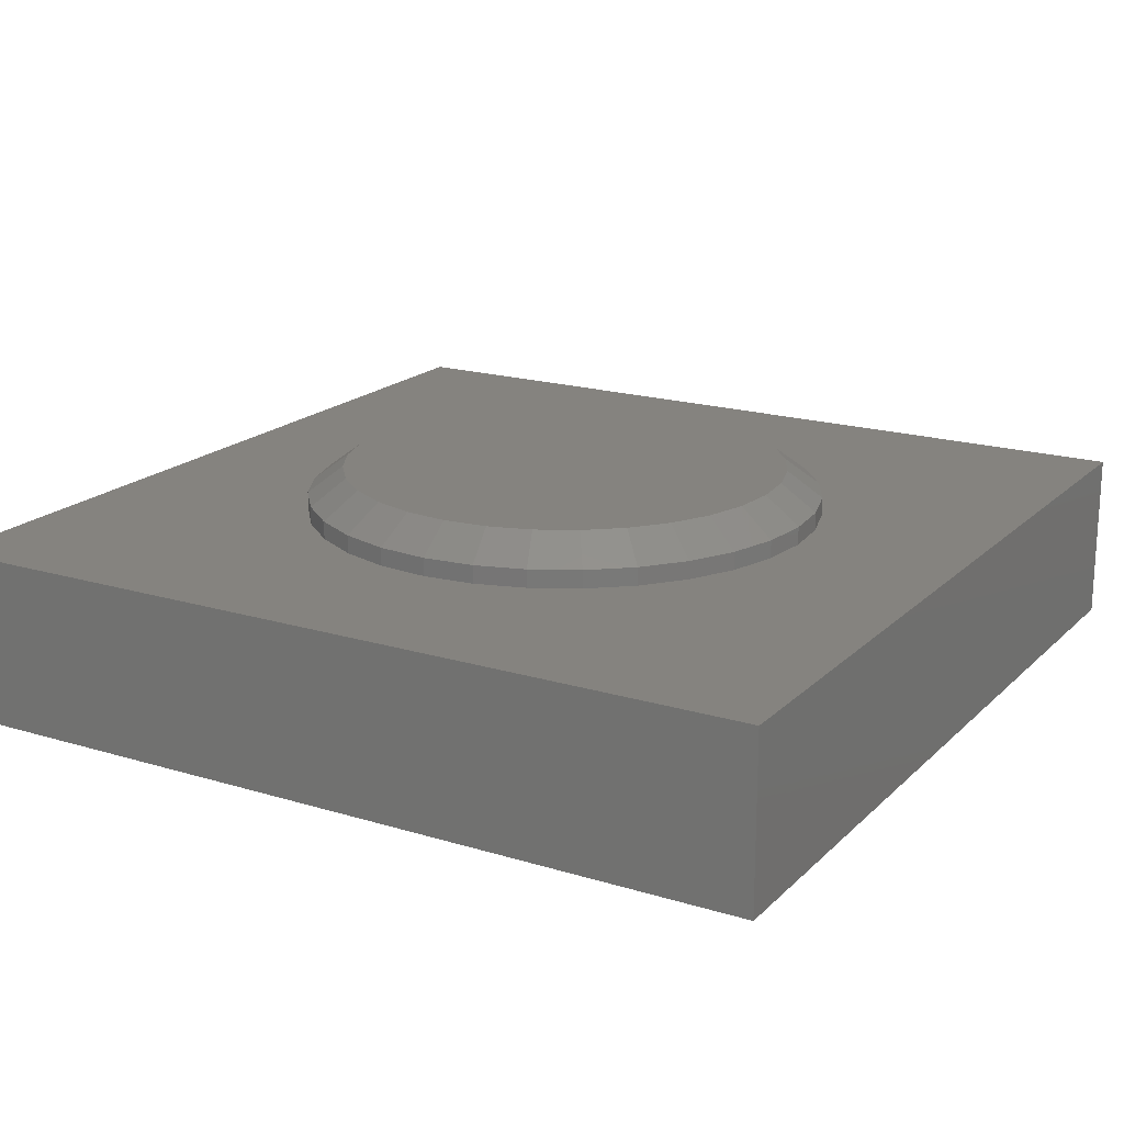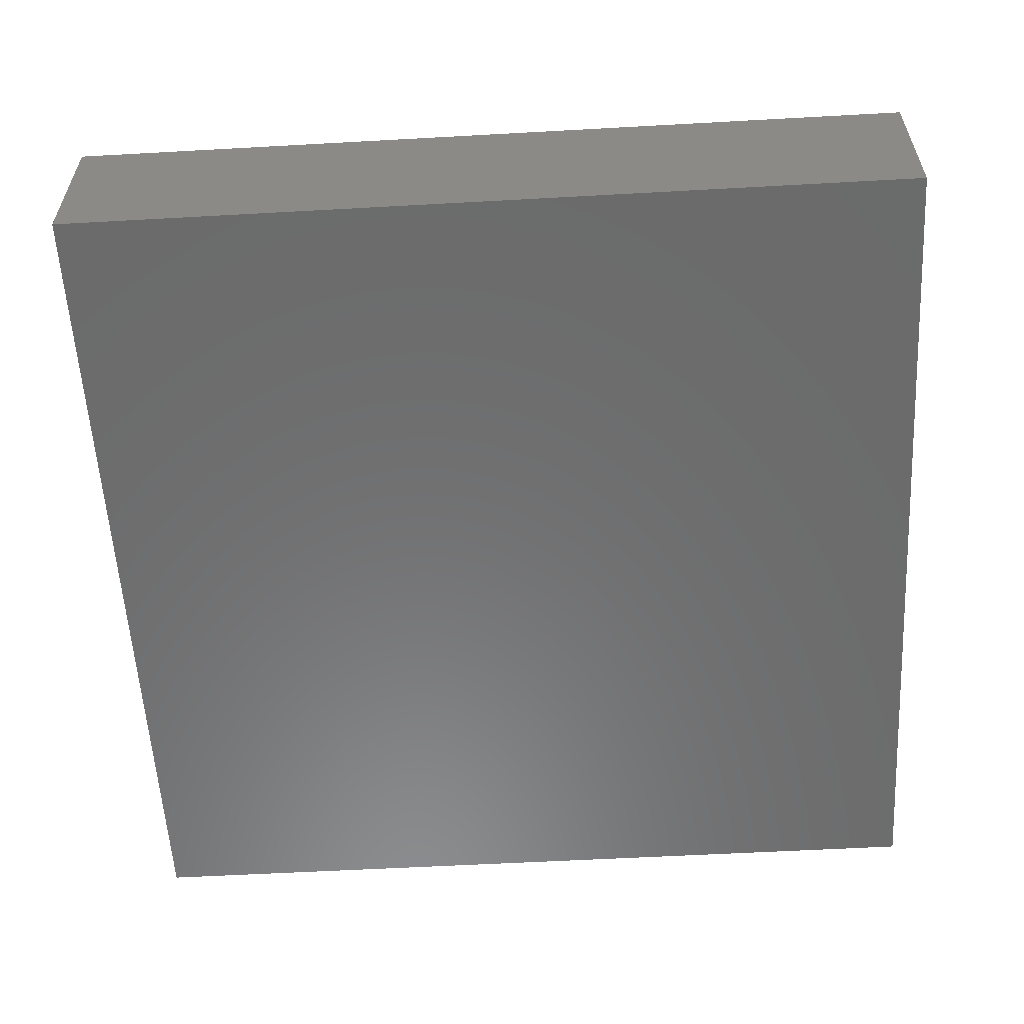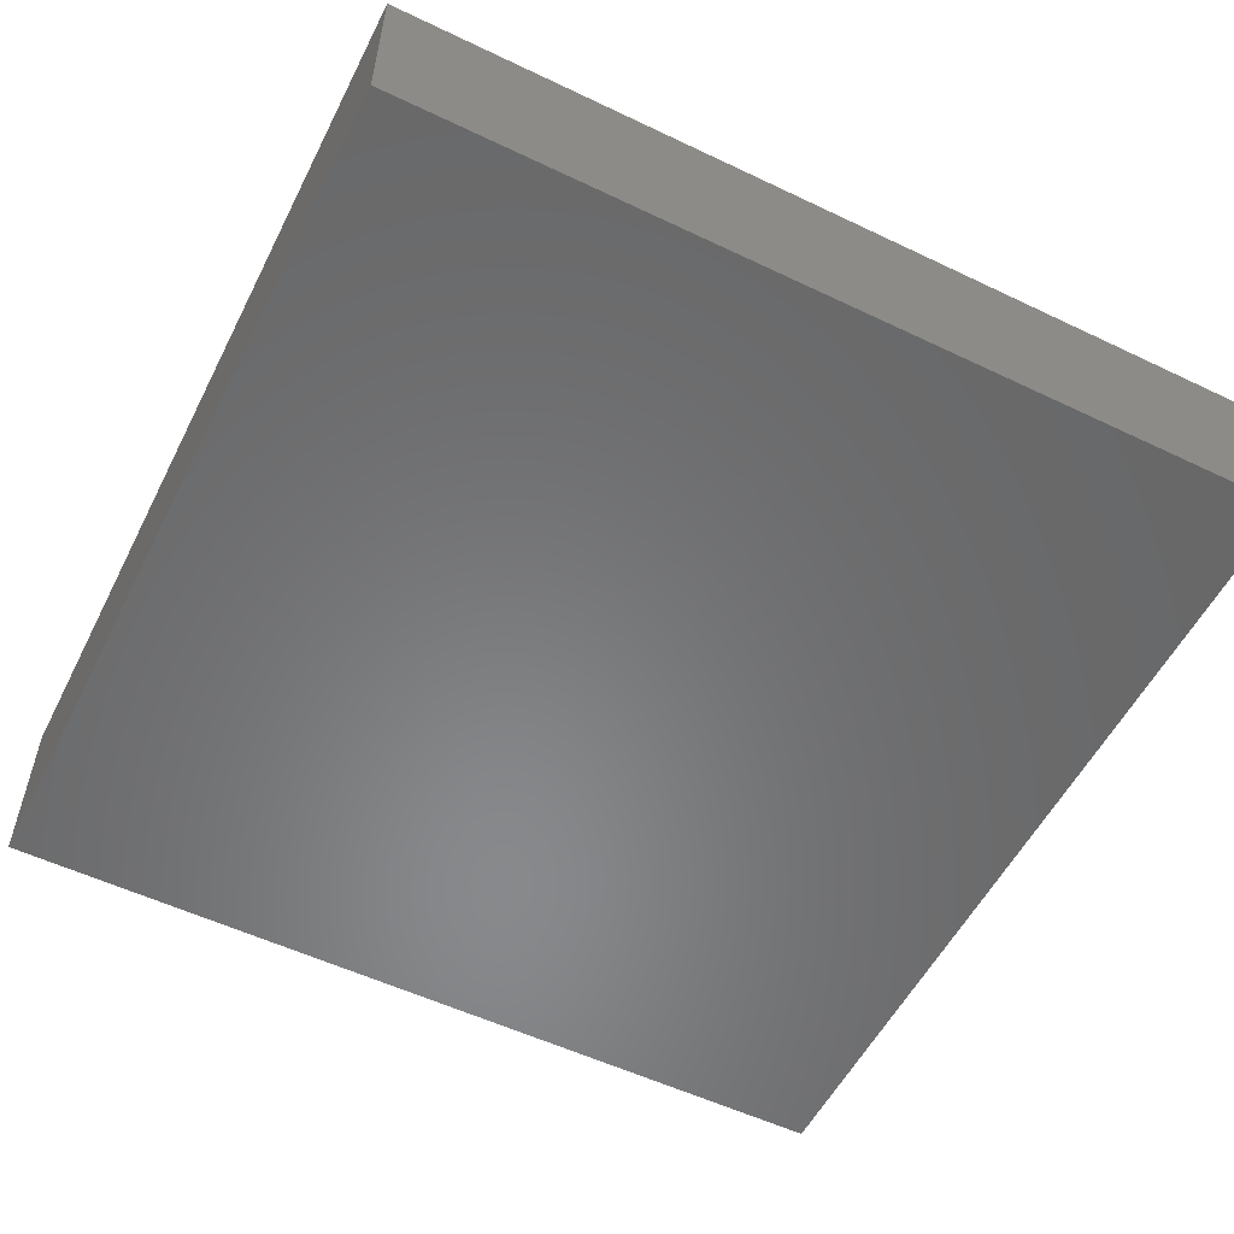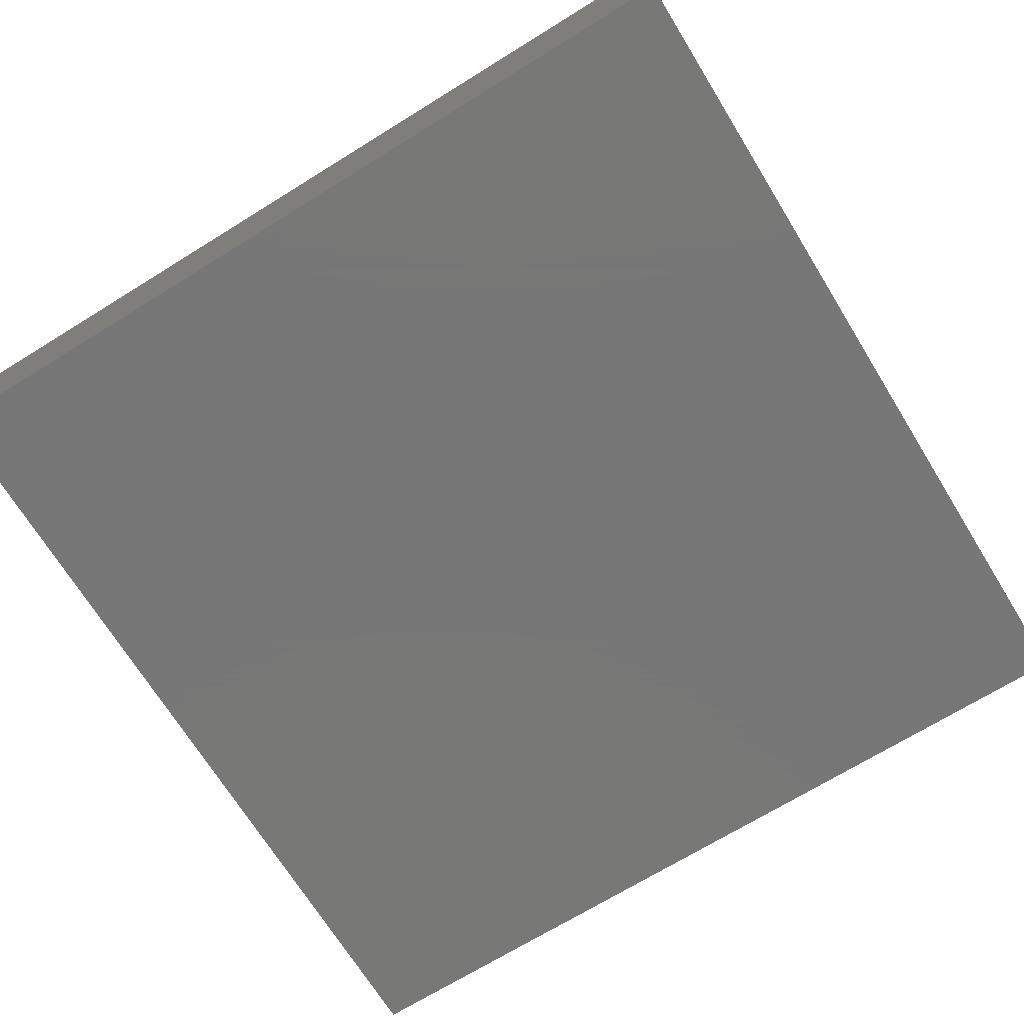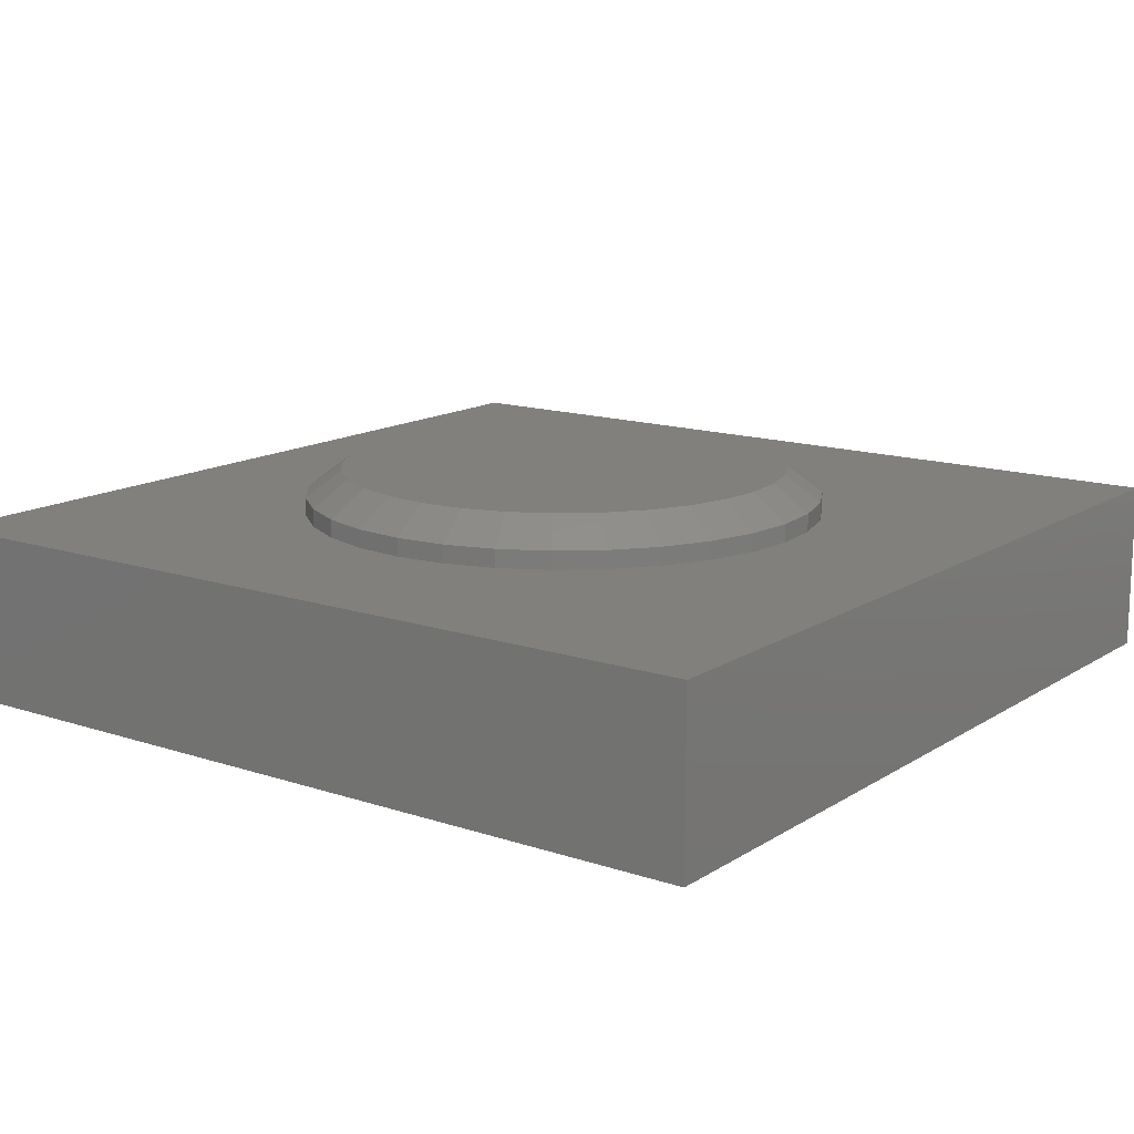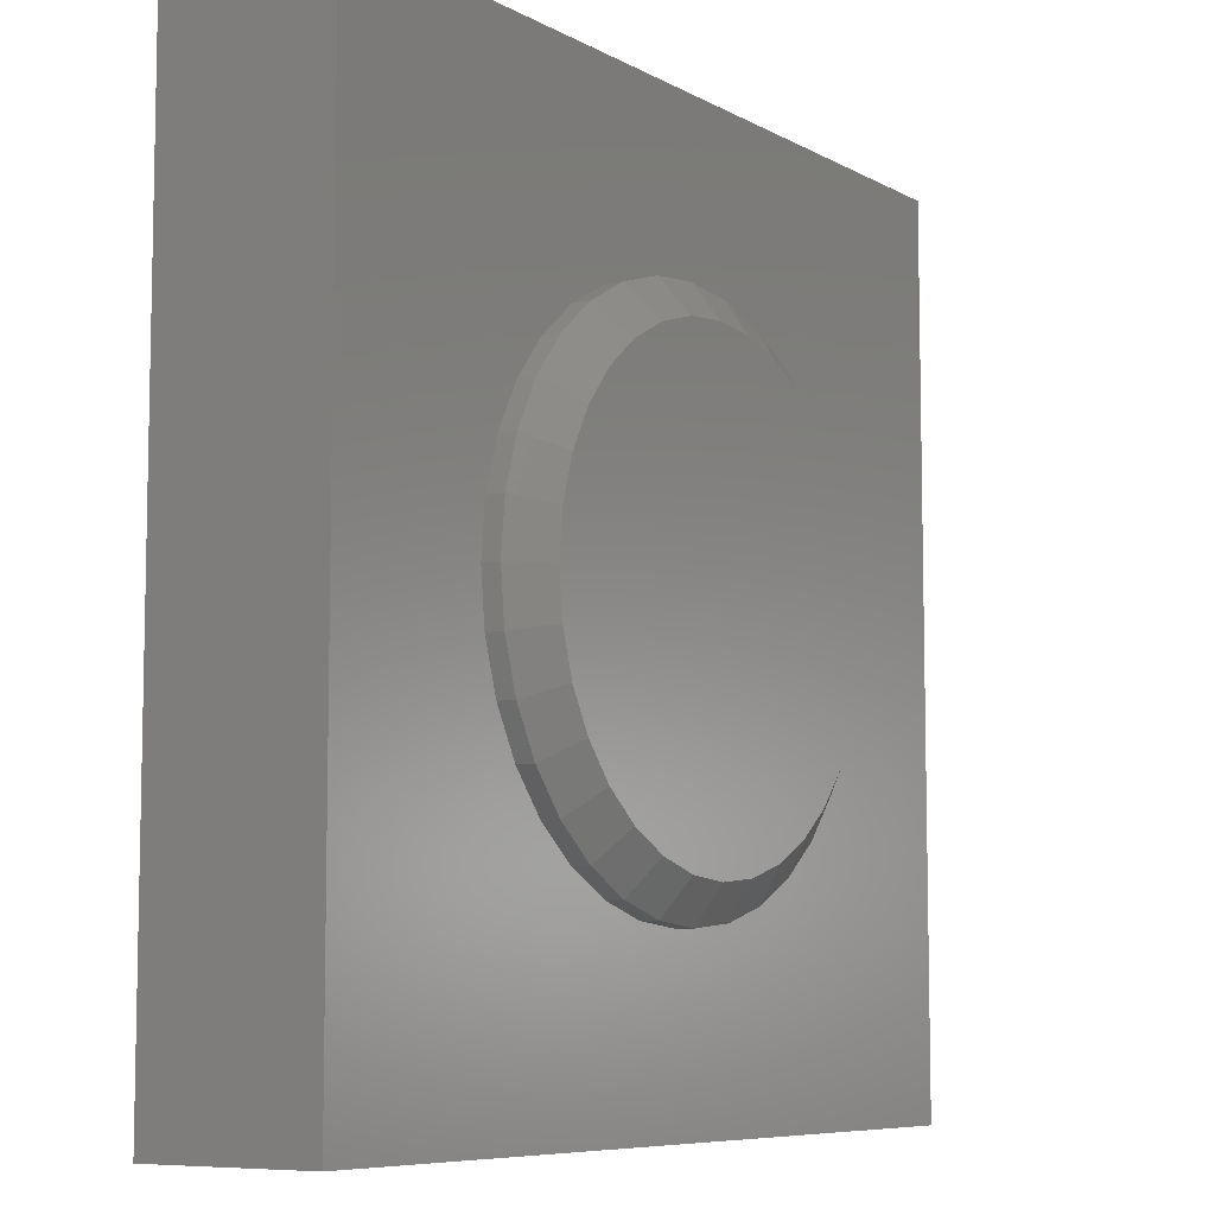
<metadata>
{"format":"stl","ext":"stl","renderer":"f3d","projection":"perspective","resolution":1024,"background":"white","views":[{"elev":18.6,"azim":30.3,"up":"+Z"},{"elev":-57.6,"azim":3.3,"up":"+Z"},{"elev":-55.2,"azim":153.3,"up":"+Z"},{"elev":-70.3,"azim":-58.3,"up":"+Z"},{"elev":14.2,"azim":-143.7,"up":"+Z"},{"elev":-7.6,"azim":-55.9,"up":"+Y"}]}
</metadata>
<code>
# stl→obj: 104 verts, 204 faces
v -0.07042 0.3859 0.375
v 0.08309 0.3859 0.375
v 0.006332 0.3934 0.375
v 0.1569 0.3635 0.375
v -0.1442 0.3635 0.375
v 0.2249 0.3271 0.375
v -0.2122 0.3271 0.375
v 0.2845 0.2782 0.375
v -0.2719 0.2782 0.375
v 0.3334 0.2186 0.375
v -0.3208 0.2186 0.375
v 0.3698 0.1506 0.375
v -0.3571 0.1506 0.375
v 0.3922 0.07675 0.375
v -0.3795 0.07675 0.375
v 0.3998 -2.168e-16 0.375
v -0.3871 4.427e-07 0.375
v 0.3922 -0.07675 0.375
v -0.3795 -0.07675 0.375
v 0.3698 -0.1506 0.375
v -0.3571 -0.1506 0.375
v 0.3334 -0.2186 0.375
v -0.3208 -0.2186 0.375
v 0.2845 -0.2782 0.375
v -0.2719 -0.2782 0.375
v 0.2249 -0.3271 0.375
v -0.2122 -0.3271 0.375
v 0.1569 -0.3635 0.375
v -0.1442 -0.3635 0.375
v 0.08308 -0.3859 0.375
v -0.07042 -0.3859 0.375
v 0.006332 -0.3934 0.375
v 0.4623 0 0.2969
v 0.4623 -1.117e-16 0.3281
v 0.4535 -0.08895 0.2969
v 0.4535 -0.08895 0.3281
v 0.4275 -0.1745 0.2969
v 0.4275 -0.1745 0.3281
v 0.3854 -0.2533 0.2969
v 0.3854 -0.2533 0.3281
v 0.3287 -0.3224 0.2969
v 0.3287 -0.3224 0.3281
v 0.2596 -0.3791 0.2969
v 0.2596 -0.3791 0.3281
v 0.1808 -0.4212 0.2969
v 0.1808 -0.4212 0.3281
v 0.09528 -0.4472 0.2969
v 0.09528 -0.4472 0.3281
v 0.006332 -0.4559 0.2969
v 0.006332 -0.4559 0.3281
v -0.08261 -0.4472 0.2969
v -0.08261 -0.4472 0.3281
v -0.1681 -0.4212 0.2969
v -0.1681 -0.4212 0.3281
v -0.247 -0.3791 0.2969
v -0.247 -0.3791 0.3281
v -0.3161 -0.3224 0.2969
v -0.3161 -0.3224 0.3281
v -0.3728 -0.2533 0.2969
v -0.3728 -0.2533 0.3281
v -0.4149 -0.1745 0.2969
v -0.4149 -0.1745 0.3281
v -0.4408 -0.08895 0.2969
v -0.4408 -0.08895 0.3281
v -0.4496 5.583e-17 0.2969
v -0.4496 5.583e-17 0.3281
v -0.4408 0.08895 0.2969
v -0.4408 0.08895 0.3281
v -0.4149 0.1745 0.2969
v -0.4149 0.1745 0.3281
v -0.3728 0.2533 0.2969
v -0.3728 0.2533 0.3281
v -0.3161 0.3224 0.2969
v -0.3161 0.3224 0.3281
v -0.247 0.3791 0.2969
v -0.247 0.3791 0.3281
v -0.1681 0.4212 0.2969
v -0.1681 0.4212 0.3281
v -0.08261 0.4472 0.2969
v -0.08261 0.4472 0.3281
v 0.006332 0.4559 0.2969
v 0.006332 0.4559 0.3281
v 0.09528 0.4472 0.2969
v 0.09528 0.4472 0.3281
v 0.1808 0.4212 0.2969
v 0.1808 0.4212 0.3281
v 0.2596 0.3791 0.2969
v 0.2596 0.3791 0.3281
v 0.3287 0.3224 0.2969
v 0.3287 0.3224 0.3281
v 0.3854 0.2533 0.2969
v 0.3854 0.2533 0.3281
v 0.4275 0.1745 0.2969
v 0.4275 0.1745 0.3281
v 0.4535 0.08895 0.2969
v 0.4535 0.08895 0.3281
v -0.75 0.75 0.2969
v -0.75 -0.75 0.2969
v 0.75 0.75 0.2969
v 0.75 -0.75 0.2969
v -0.75 -0.75 0
v -0.75 0.75 0
v 0.75 -0.75 0
v 0.75 0.75 0
f 1 2 3
f 2 1 4
f 4 1 5
f 4 5 6
f 6 5 7
f 6 7 8
f 8 7 9
f 8 9 10
f 10 9 11
f 10 11 12
f 12 11 13
f 12 13 14
f 14 13 15
f 14 15 16
f 16 15 17
f 16 17 18
f 18 17 19
f 18 19 20
f 20 19 21
f 20 21 22
f 22 21 23
f 22 23 24
f 24 23 25
f 24 25 26
f 26 25 27
f 26 27 28
f 28 27 29
f 28 29 30
f 30 29 31
f 30 31 32
f 33 34 35
f 35 34 36
f 35 36 37
f 37 36 38
f 37 38 39
f 39 38 40
f 39 40 41
f 41 40 42
f 41 42 43
f 43 42 44
f 43 44 45
f 45 44 46
f 45 46 47
f 47 46 48
f 47 48 49
f 49 48 50
f 49 50 51
f 51 50 52
f 51 52 53
f 53 52 54
f 53 54 55
f 55 54 56
f 55 56 57
f 57 56 58
f 57 58 59
f 59 58 60
f 59 60 61
f 61 60 62
f 61 62 63
f 63 62 64
f 63 64 65
f 65 64 66
f 65 66 67
f 67 66 68
f 67 68 69
f 69 68 70
f 69 70 71
f 71 70 72
f 71 72 73
f 73 72 74
f 73 74 75
f 75 74 76
f 75 76 77
f 77 76 78
f 77 78 79
f 79 78 80
f 79 80 81
f 81 80 82
f 81 82 83
f 83 82 84
f 83 84 85
f 85 84 86
f 85 86 87
f 87 86 88
f 87 88 89
f 89 88 90
f 89 90 91
f 91 90 92
f 91 92 93
f 93 92 94
f 93 94 95
f 95 94 96
f 95 96 33
f 33 96 34
f 6 86 4
f 1 3 80
f 3 2 82
f 82 80 3
f 70 11 72
f 11 70 13
f 13 70 68
f 13 68 15
f 15 68 66
f 15 66 17
f 12 92 10
f 92 12 94
f 94 12 14
f 94 14 96
f 96 14 16
f 96 16 34
f 86 6 88
f 88 6 8
f 88 8 90
f 90 8 10
f 90 10 92
f 82 2 84
f 84 2 4
f 84 4 86
f 76 5 78
f 78 5 1
f 78 1 80
f 5 76 7
f 7 76 74
f 7 74 9
f 9 74 72
f 9 72 11
f 27 54 29
f 30 32 48
f 32 31 50
f 50 48 32
f 38 22 40
f 22 38 20
f 20 38 36
f 20 36 18
f 18 36 34
f 18 34 16
f 21 60 23
f 60 21 62
f 62 21 19
f 62 19 64
f 64 19 17
f 64 17 66
f 54 27 56
f 56 27 25
f 56 25 58
f 58 25 23
f 58 23 60
f 50 31 52
f 52 31 29
f 52 29 54
f 44 28 46
f 46 28 30
f 46 30 48
f 28 44 26
f 26 44 42
f 26 42 24
f 24 42 40
f 24 40 22
f 97 98 67
f 97 67 69
f 97 69 71
f 97 71 73
f 97 73 75
f 97 75 77
f 97 77 79
f 97 79 81
f 97 81 99
f 98 100 49
f 98 49 51
f 98 51 53
f 98 53 55
f 98 55 57
f 98 57 59
f 98 59 61
f 98 61 63
f 98 63 65
f 98 65 67
f 100 95 33
f 100 33 35
f 100 35 37
f 100 37 39
f 100 39 41
f 100 41 43
f 100 43 45
f 100 45 47
f 100 47 49
f 99 81 83
f 99 83 85
f 99 85 87
f 99 87 89
f 99 89 91
f 99 91 93
f 99 93 95
f 99 95 100
f 101 102 103
f 103 102 104
f 97 102 98
f 98 102 101
f 99 104 97
f 97 104 102
f 100 103 99
f 99 103 104
f 98 101 100
f 100 101 103

</code>
